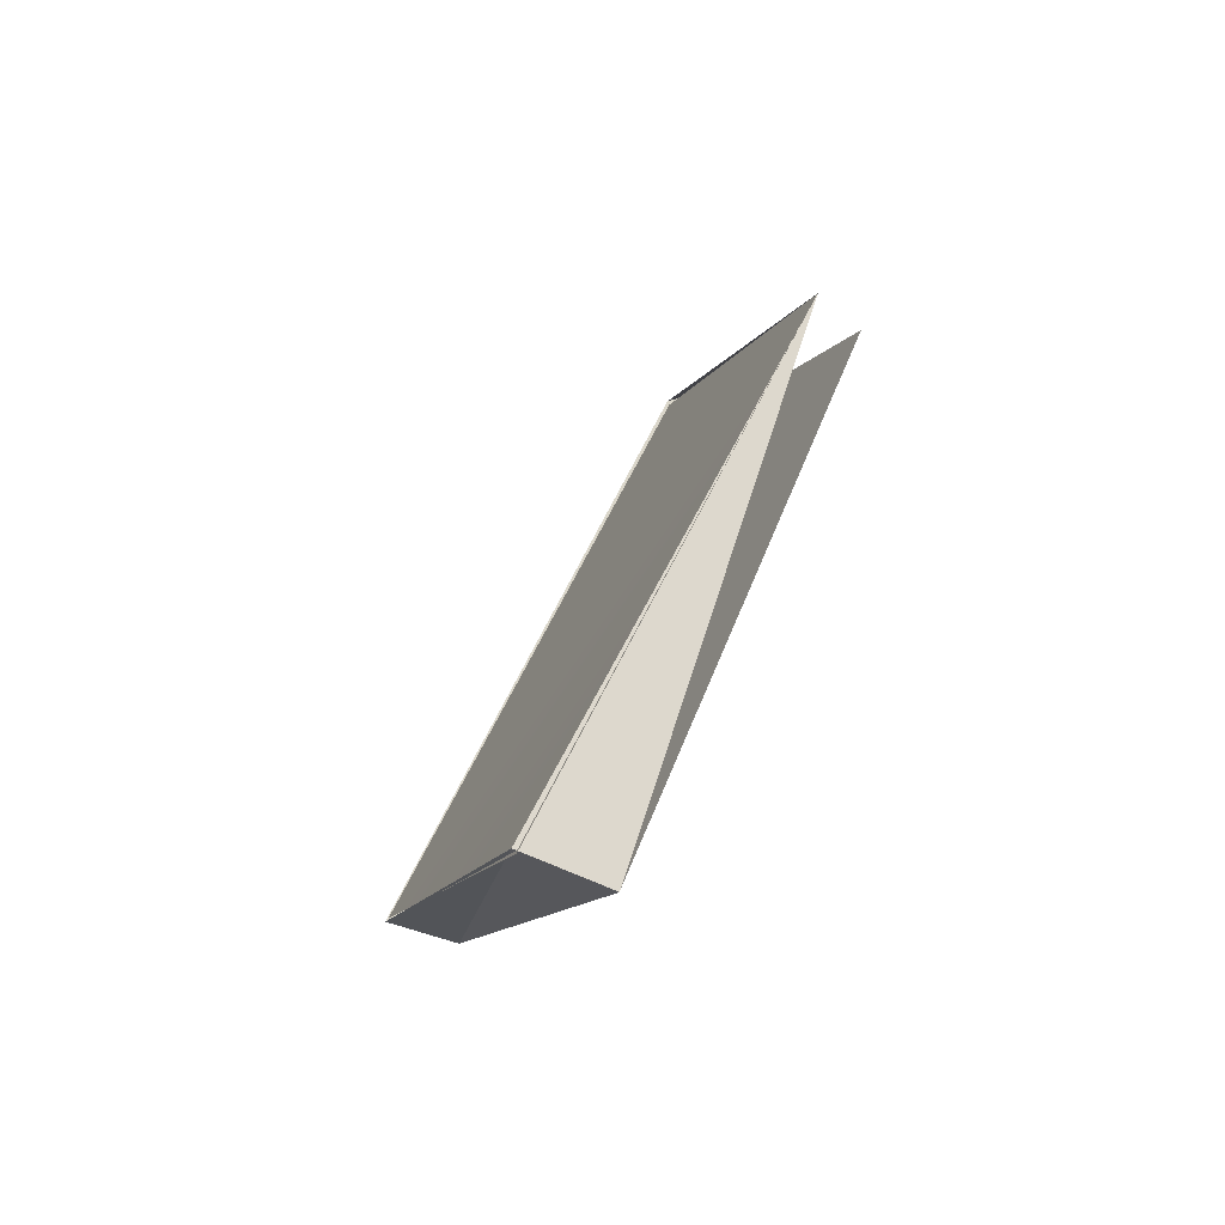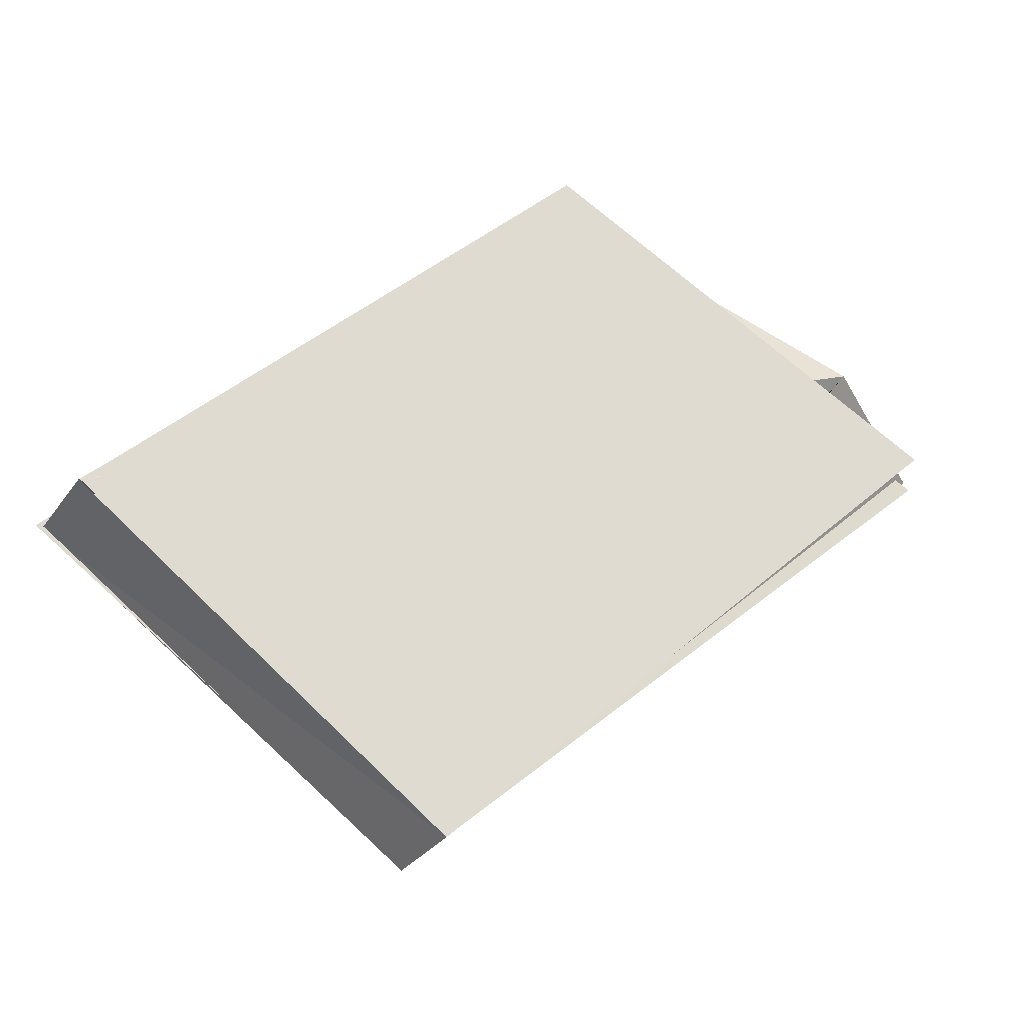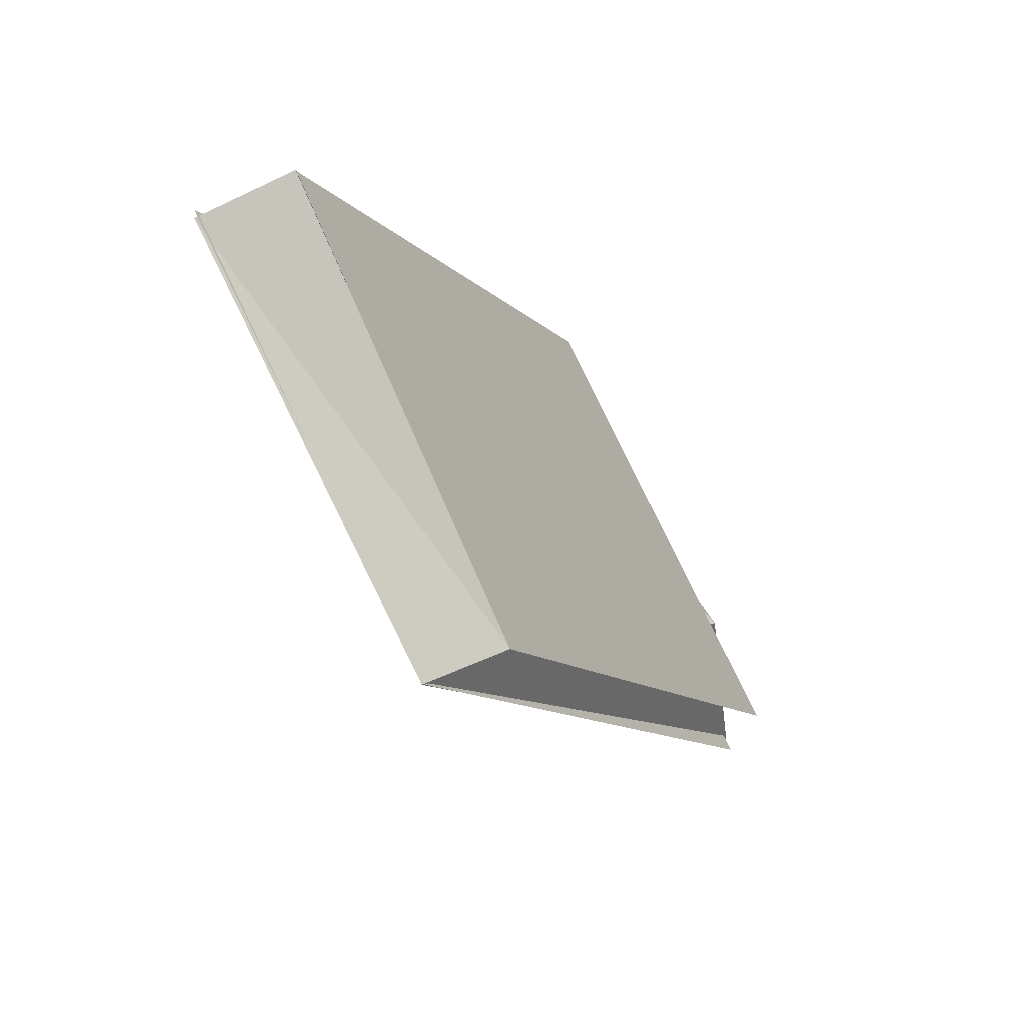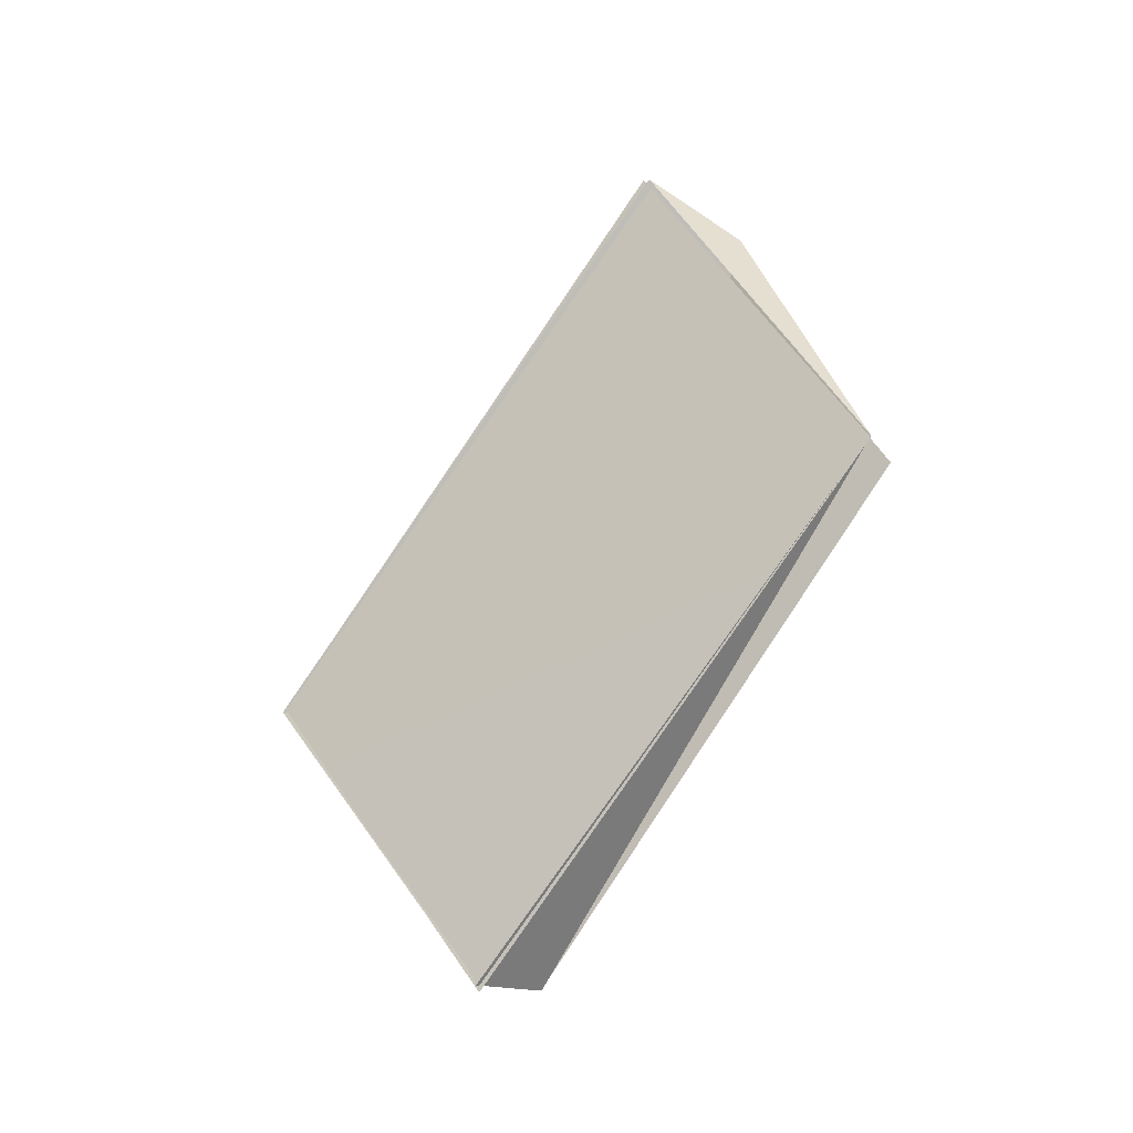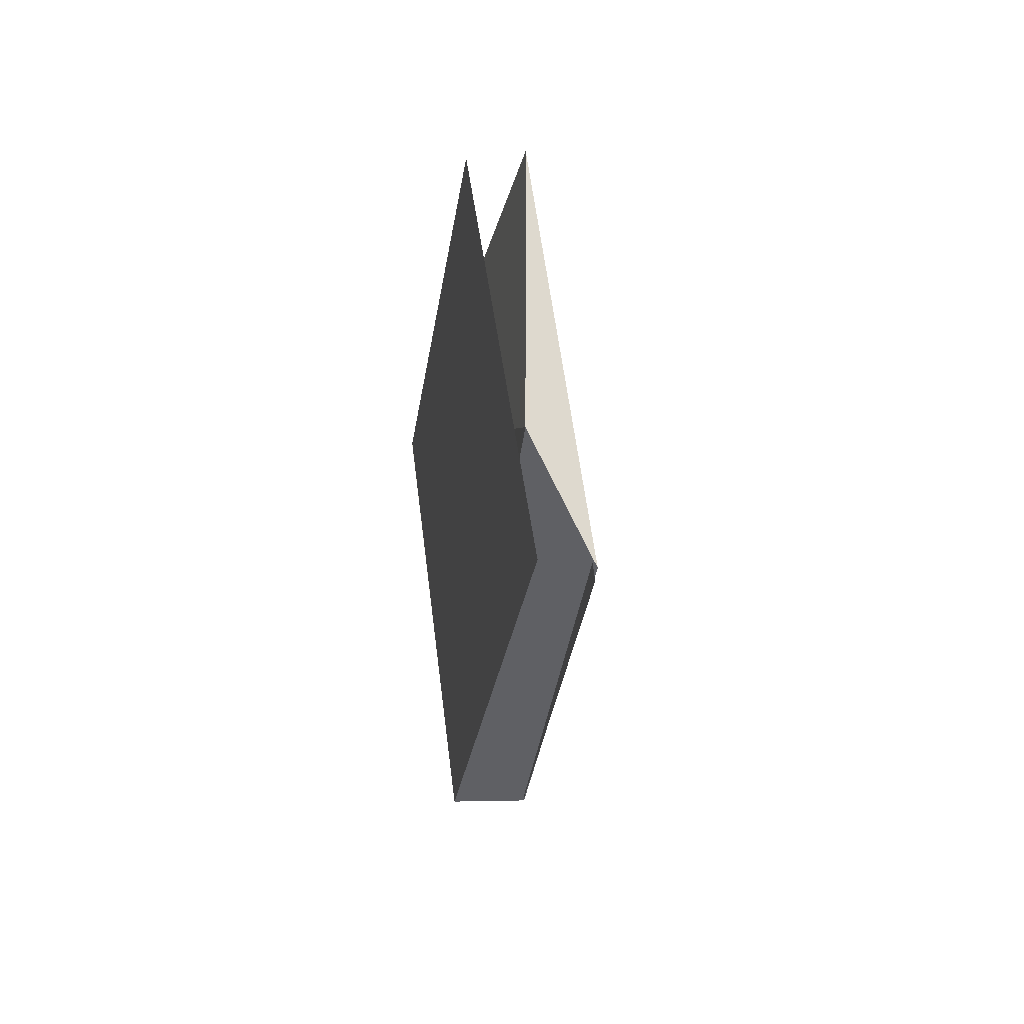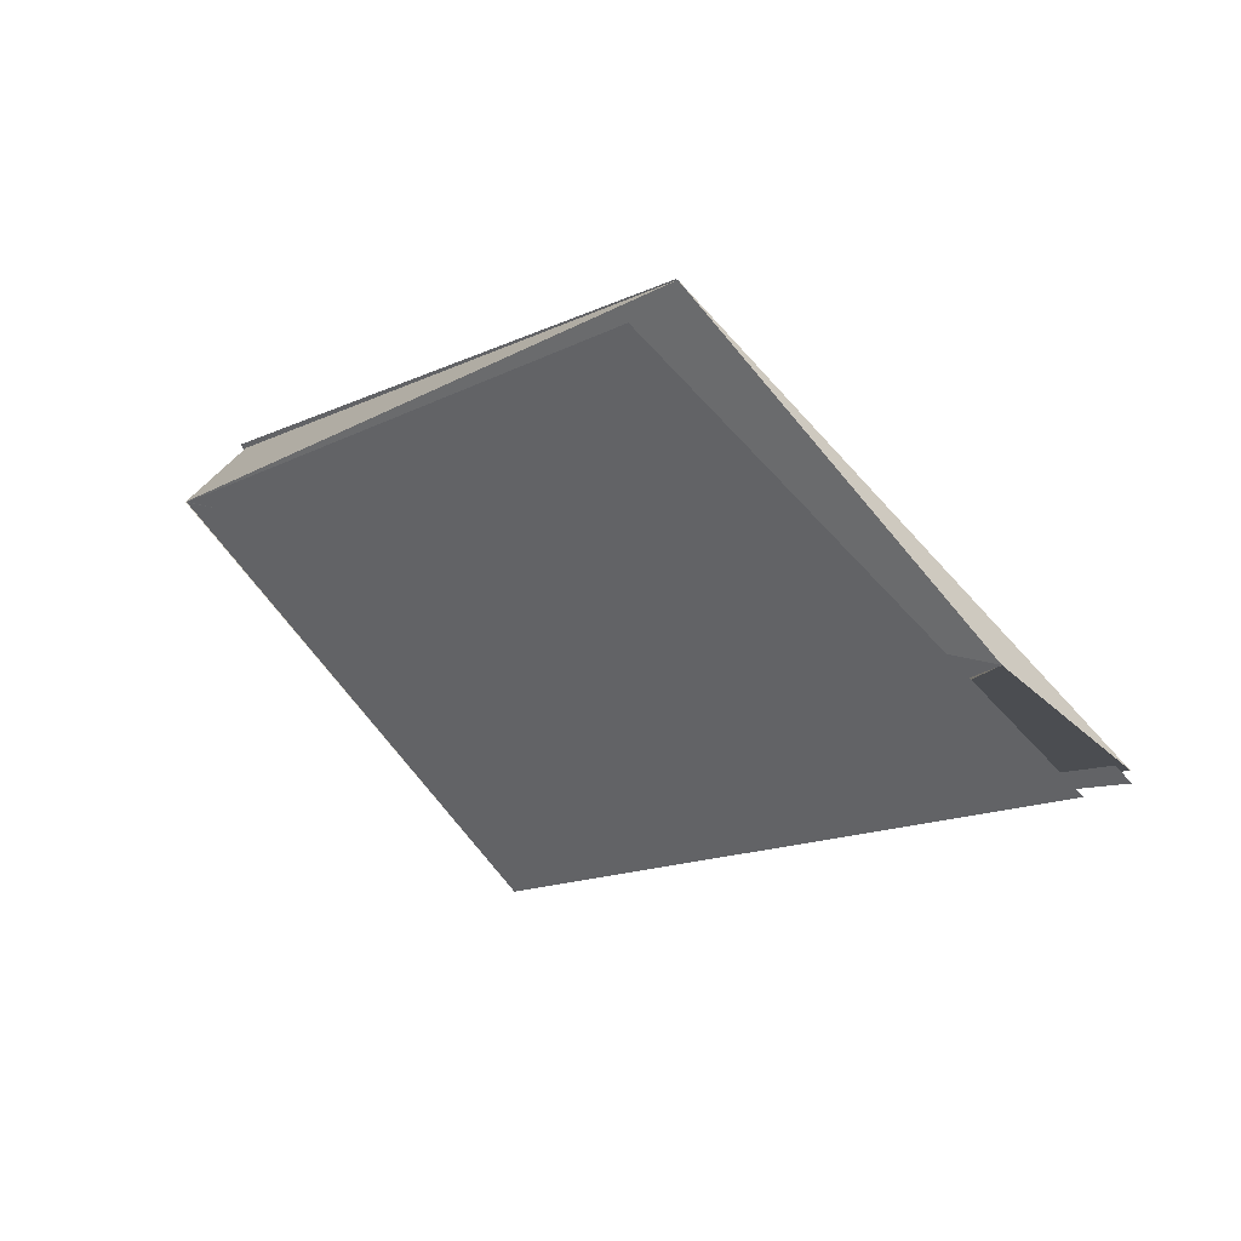
<metadata>
{"format":"obj","ext":"obj","renderer":"f3d","projection":"perspective","resolution":1024,"background":"white","views":[{"elev":-69.4,"azim":146.7,"up":"+Z"},{"elev":-24.6,"azim":-112.1,"up":"+Y"},{"elev":-56.6,"azim":-148.3,"up":"+Y"},{"elev":-24.3,"azim":124.2,"up":"+Z"},{"elev":19.4,"azim":-9.0,"up":"+Y"},{"elev":44.8,"azim":-54.6,"up":"+Y"}]}
</metadata>
<code>
g Cube_cell_087
v -0.06225 -0.4057 -0.07089
v 0.0285 -0.4196 -0.0881
v 0.05252 -0.07797 -0.499
v 0.05252 -0.07797 -0.499
v -0.0624 -0.06668 -0.4849
v -0.06225 -0.4057 -0.07089
v -0.0624 -0.06668 -0.4849
v 0.05252 -0.07797 -0.499
v 0.001232 0.4359 0.08048
v 0.001232 0.4359 0.08048
v -0.008664 0.1374 0.5541
v -0.05881 0.2426 0.4475
v 0.001232 0.4359 0.08048
v -0.05881 0.2426 0.4475
v -0.0624 -0.06668 -0.4849
v 0.001684 0.4355 0.07823
v -0.01171 0.1267 0.5585
v 0.02737 -0.4161 -0.08441
v 0.04727 -0.07705 -0.5064
v -0.06225 -0.06623 -0.4832
v -0.06225 0.429 0.07466
v -0.06225 0.1429 0.5385
v -0.06225 -0.4057 -0.0709
v -0.05881 0.2426 0.4475
v -0.008664 0.1374 0.5541
v 0.0285 -0.4196 -0.0881
v -0.06225 -0.4057 -0.07089
g Cube_cell_087_0
f 3 2 1
f 6 5 4
f 9 8 7
f 12 11 10
f 15 14 13
f 18 17 16
f 18 16 19
f 22 21 20
f 23 22 20
f 26 25 24
f 27 26 24

</code>
